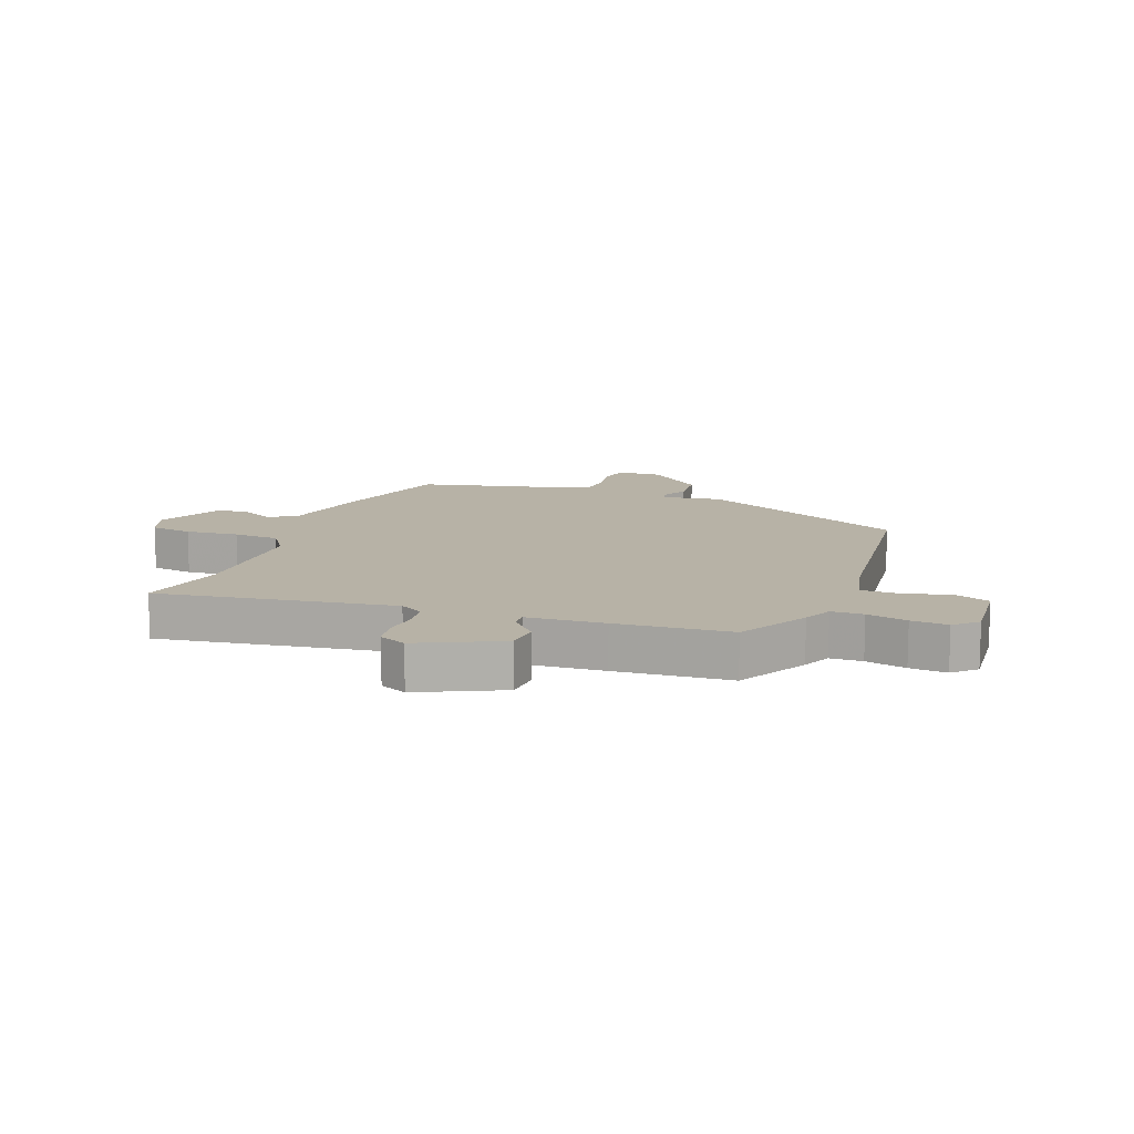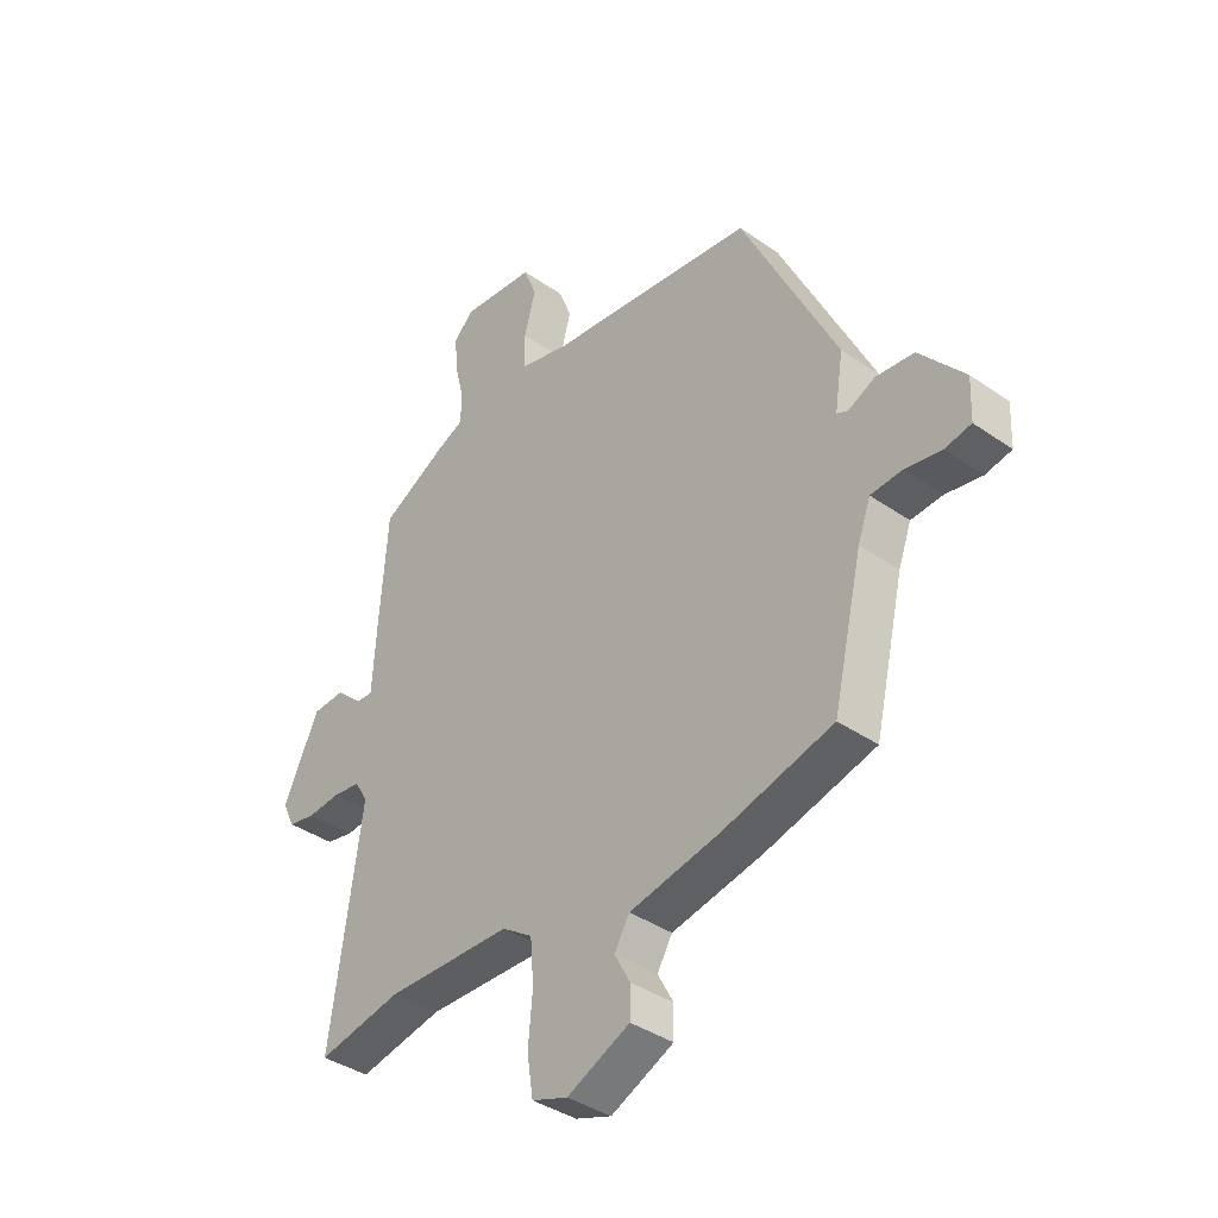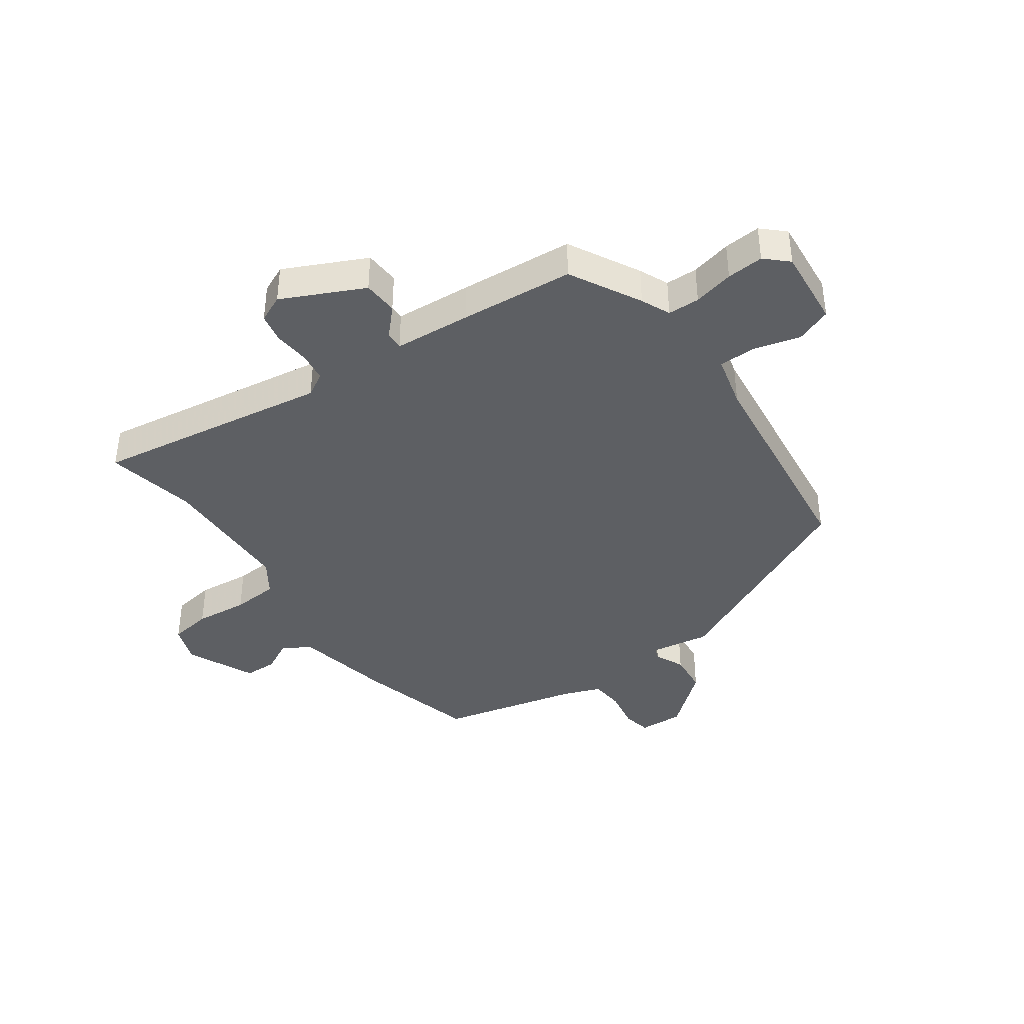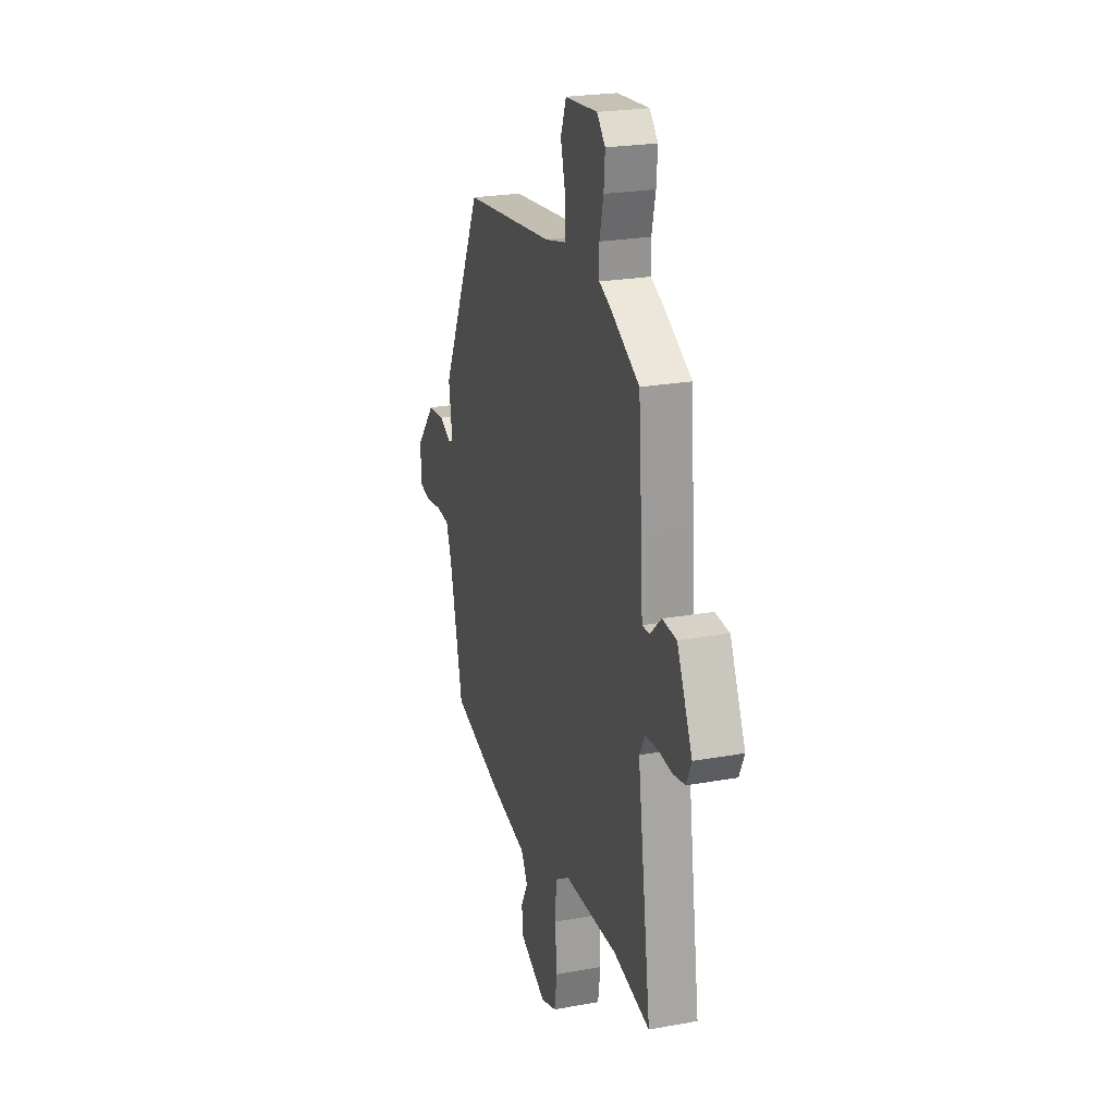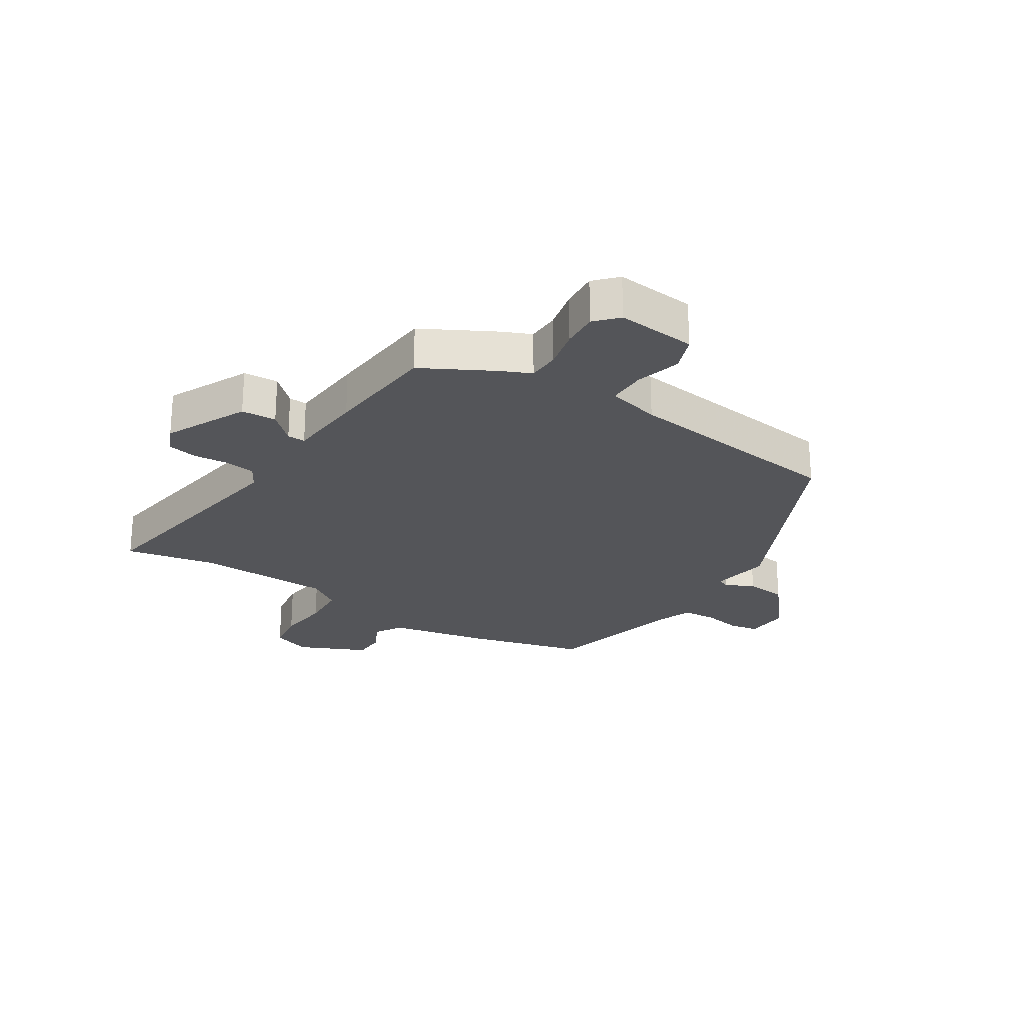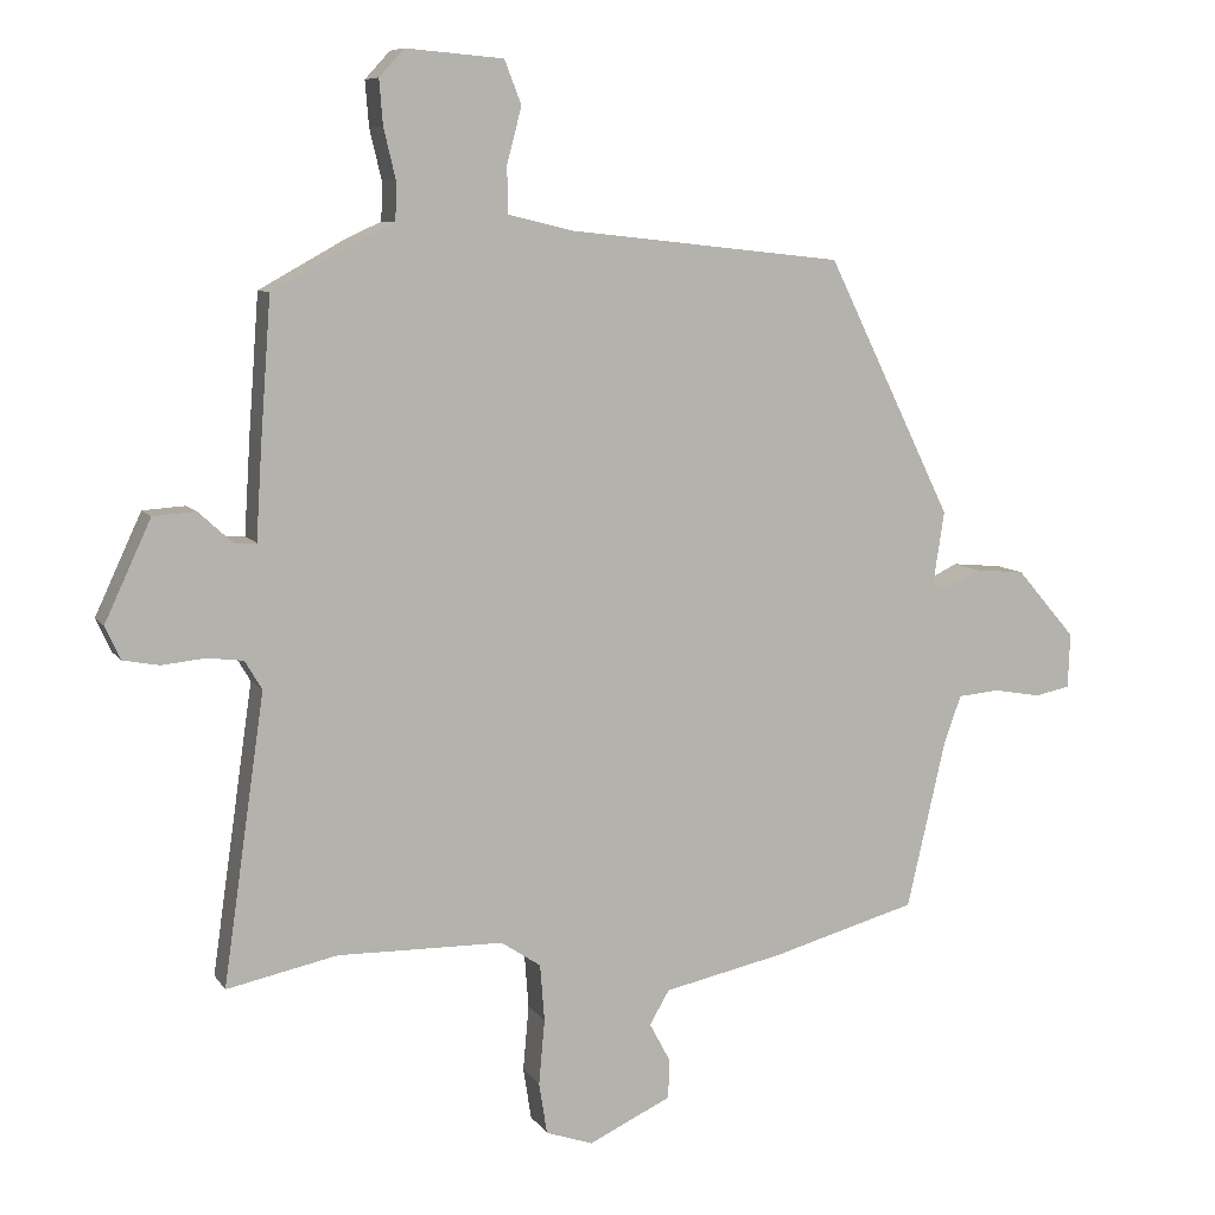
<metadata>
{"format":"obj","ext":"obj","renderer":"f3d","projection":"perspective","resolution":1024,"background":"white","views":[{"elev":12.4,"azim":-69.7,"up":"+Y"},{"elev":-38.1,"azim":48.5,"up":"+Z"},{"elev":-40.2,"azim":-55.3,"up":"+Y"},{"elev":23.5,"azim":-107.0,"up":"+Z"},{"elev":-24.6,"azim":-33.3,"up":"+Y"},{"elev":8.3,"azim":-19.4,"up":"+Z"}]}
</metadata>
<code>
v 0.316 0.07 0.425
v 0.486 0.07 0.077
v 0.471 0.07 -0.021
v 0.491 0.07 -0.029
v 0.539 0.07 -0.006
v 0.607 0.07 -0.012
v 0.687 0.07 -0.105
v 0.684 0.07 -0.179
v 0.637 0.07 -0.189
v 0.572 0.07 -0.178
v 0.516 0.07 -0.183
v 0.493 0.07 -0.246
v 0.44 0.07 -0.476
v 0.243 0.07 -0.531
v 0.081 0.07 -0.566
v 0.054 0.07 -0.612
v 0.082 0.07 -0.664
v 0.081 0.07 -0.718
v -0.031 0.07 -0.771
v -0.095 0.07 -0.749
v -0.106 0.07 -0.679
v -0.098 0.07 -0.591
v -0.104 0.07 -0.514
v -0.158 0.07 -0.478
v -0.383 0.07 -0.475
v -0.533 0.07 -0.507
v -0.477 0.07 -0.116
v -0.5 0.07 -0.077
v -0.549 0.07 -0.071
v -0.608 0.07 -0.077
v -0.657 0.07 -0.068
v -0.678 0.07 -0.023
v -0.615 0.07 0.113
v -0.557 0.07 0.117
v -0.511 0.07 0.075
v -0.481 0.07 0.074
v -0.473 0.07 0.202
v -0.459 0.07 0.391
v -0.342 0.07 0.456
v -0.294 0.07 0.478
v -0.293 0.07 0.531
v -0.309 0.07 0.598
v -0.314 0.07 0.659
v -0.28 0.07 0.696
v -0.148 0.07 0.685
v -0.125 0.07 0.626
v -0.145 0.07 0.55
v -0.144 0.07 0.487
v -0.056 0.07 0.466
v 0.316 0 0.425
v 0.486 0 0.077
v 0.471 0 -0.021
v 0.491 0 -0.029
v 0.539 0 -0.006
v 0.607 0 -0.012
v 0.687 0 -0.105
v 0.684 0 -0.179
v 0.637 0 -0.189
v 0.572 0 -0.178
v 0.516 0 -0.183
v 0.493 0 -0.246
v 0.44 0 -0.476
v 0.243 0 -0.531
v 0.081 0 -0.566
v 0.054 0 -0.612
v 0.082 0 -0.664
v 0.081 0 -0.718
v -0.031 0 -0.771
v -0.095 0 -0.749
v -0.106 0 -0.679
v -0.098 0 -0.591
v -0.104 0 -0.514
v -0.158 0 -0.478
v -0.383 0 -0.475
v -0.533 0 -0.507
v -0.477 0 -0.116
v -0.5 0 -0.077
v -0.549 0 -0.071
v -0.608 0 -0.077
v -0.657 0 -0.068
v -0.678 0 -0.023
v -0.615 0 0.113
v -0.557 0 0.117
v -0.511 0 0.075
v -0.481 0 0.074
v -0.473 0 0.202
v -0.459 0 0.391
v -0.342 0 0.456
v -0.294 0 0.478
v -0.293 0 0.531
v -0.309 0 0.598
v -0.314 0 0.659
v -0.28 0 0.696
v -0.148 0 0.685
v -0.125 0 0.626
v -0.145 0 0.55
v -0.144 0 0.487
v -0.056 0 0.466
f 44 45 46 47
f 44 47 48
f 41 42 43 44
f 40 41 44 48
f 39 40 48 49
f 36 37 38 39
f 32 33 34 35
f 32 35 36
f 29 30 31 32
f 28 29 32 36
f 27 28 36 39
f 25 26 27 39
f 19 20 21 22
f 19 22 23
f 16 17 18 19
f 16 19 23
f 15 16 23 24
f 12 13 14 15
f 11 12 15 24
f 7 8 9 10
f 7 10 11
f 4 5 6 7
f 4 7 11 24
f 49 1 2 3
f 25 39 49 3
f 3 4 24 25
f 96 95 94 93
f 97 96 93
f 93 92 91 90
f 97 93 90 89
f 98 97 89 88
f 88 87 86 85
f 84 83 82 81
f 85 84 81
f 81 80 79 78
f 85 81 78 77
f 88 85 77 76
f 88 76 75 74
f 71 70 69 68
f 72 71 68
f 68 67 66 65
f 72 68 65
f 73 72 65 64
f 64 63 62 61
f 73 64 61 60
f 59 58 57 56
f 60 59 56
f 56 55 54 53
f 73 60 56 53
f 52 51 50 98
f 52 98 88 74
f 74 73 53 52
f 1 50 51 2
f 2 51 52 3
f 3 52 53 4
f 4 53 54 5
f 5 54 55 6
f 6 55 56 7
f 7 56 57 8
f 8 57 58 9
f 9 58 59 10
f 10 59 60 11
f 11 60 61 12
f 12 61 62 13
f 13 62 63 14
f 14 63 64 15
f 15 64 65 16
f 16 65 66 17
f 17 66 67 18
f 18 67 68 19
f 19 68 69 20
f 20 69 70 21
f 21 70 71 22
f 22 71 72 23
f 23 72 73 24
f 24 73 74 25
f 25 74 75 26
f 26 75 76 27
f 27 76 77 28
f 28 77 78 29
f 29 78 79 30
f 30 79 80 31
f 31 80 81 32
f 32 81 82 33
f 33 82 83 34
f 34 83 84 35
f 35 84 85 36
f 36 85 86 37
f 37 86 87 38
f 38 87 88 39
f 39 88 89 40
f 40 89 90 41
f 41 90 91 42
f 42 91 92 43
f 43 92 93 44
f 44 93 94 45
f 45 94 95 46
f 46 95 96 47
f 47 96 97 48
f 48 97 98 49
f 49 98 50 1

</code>
